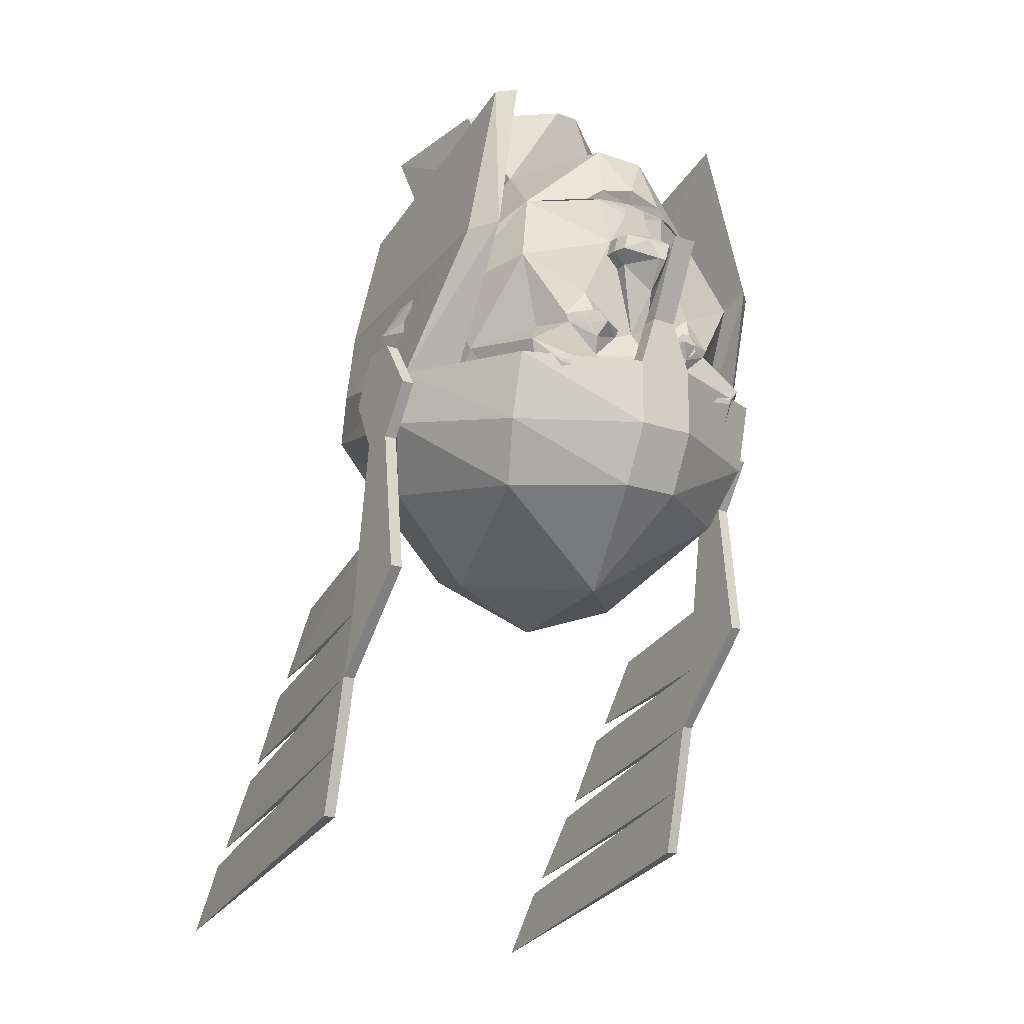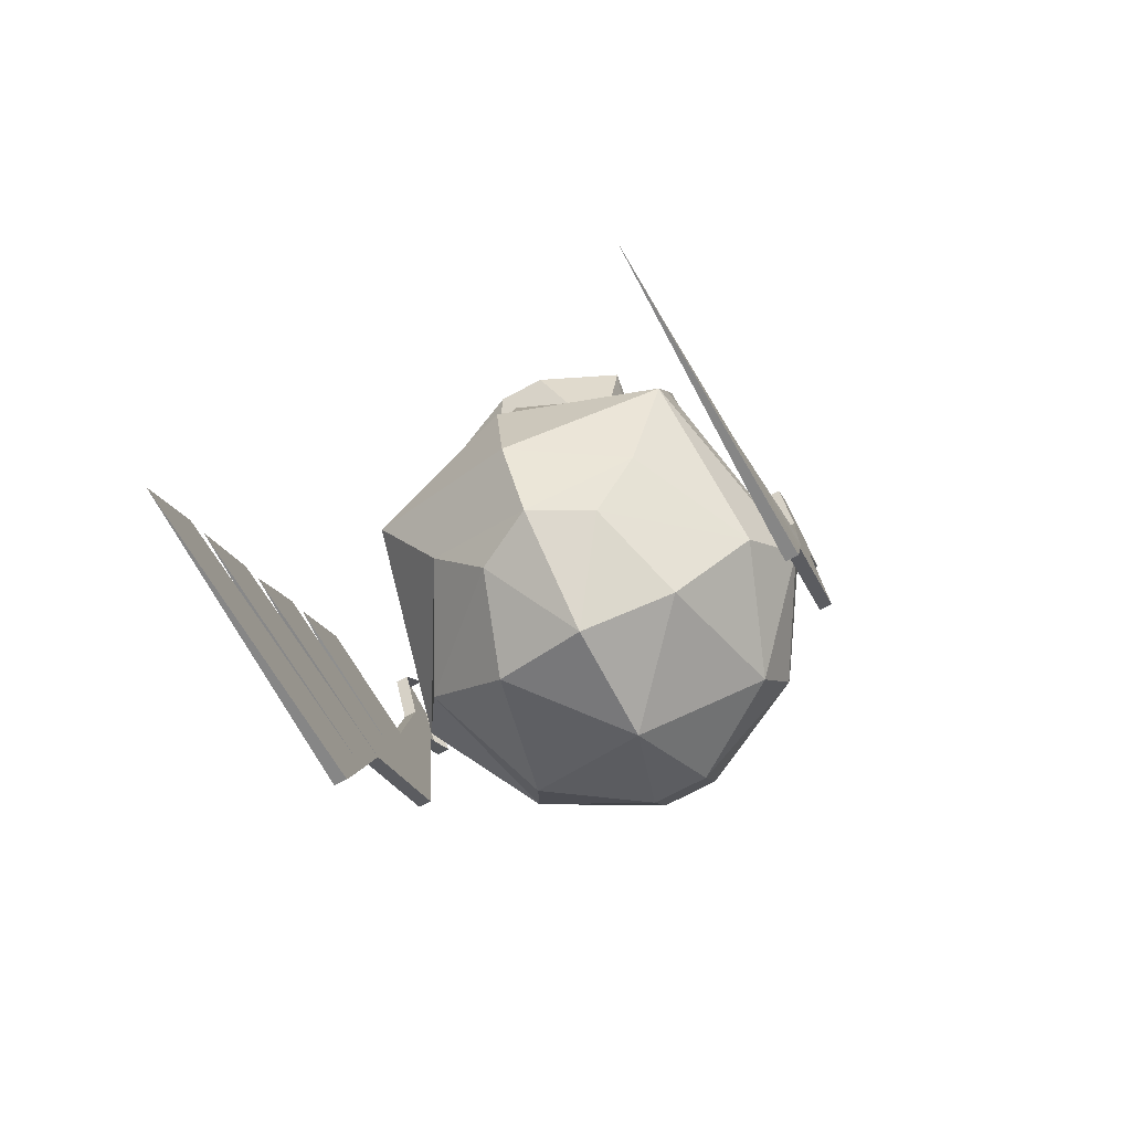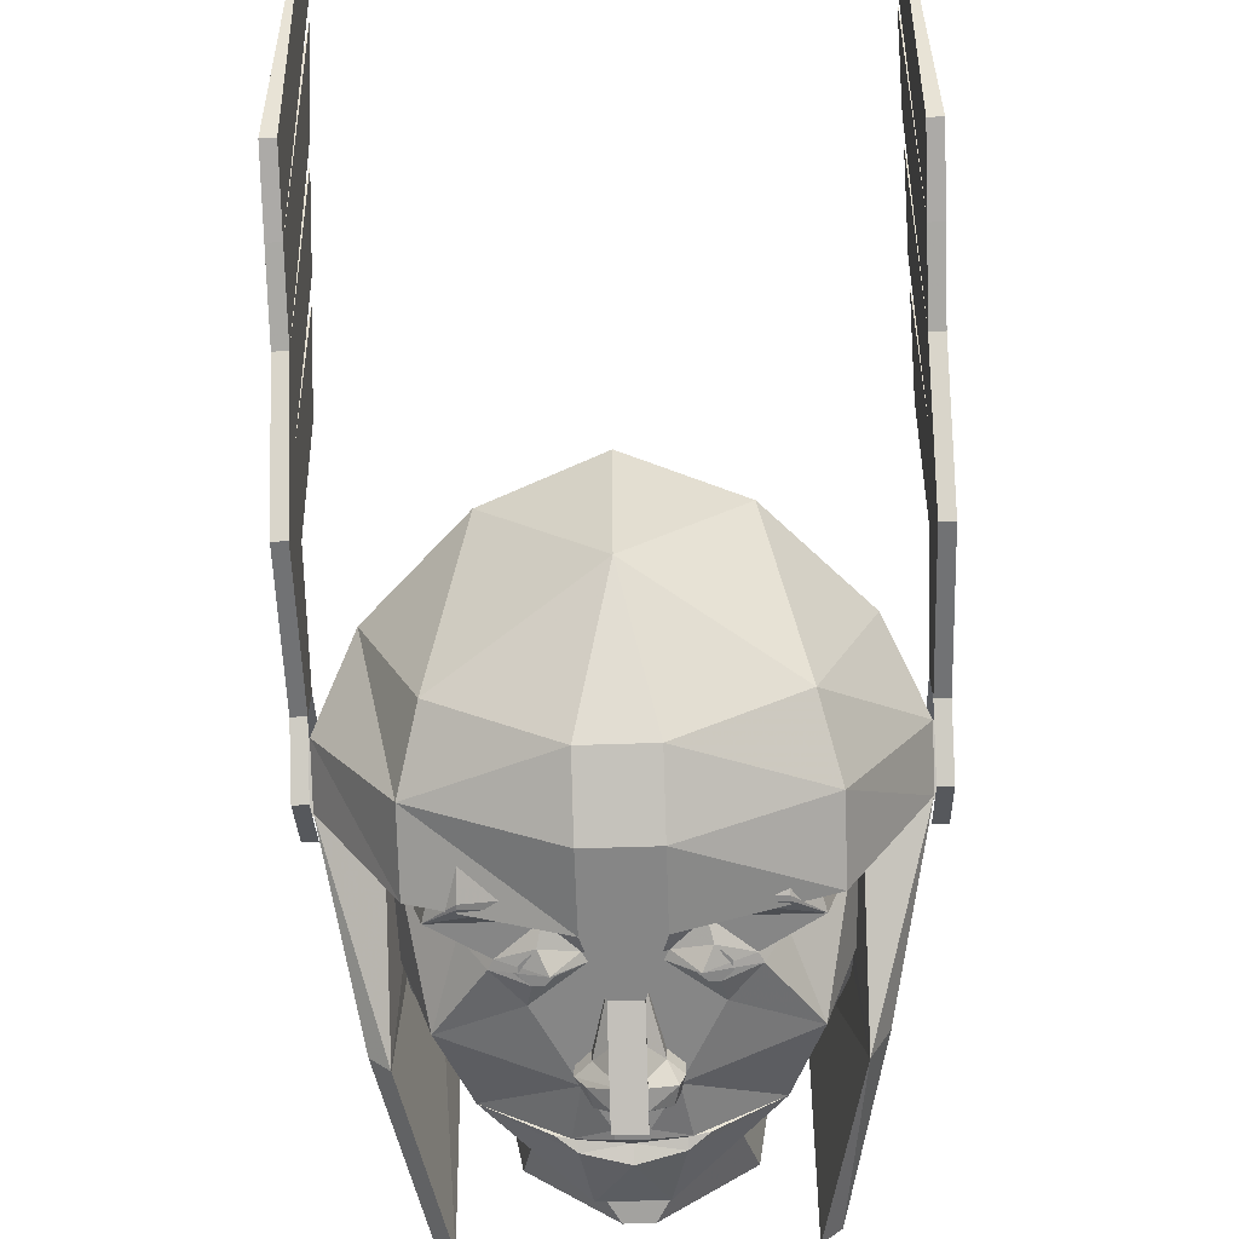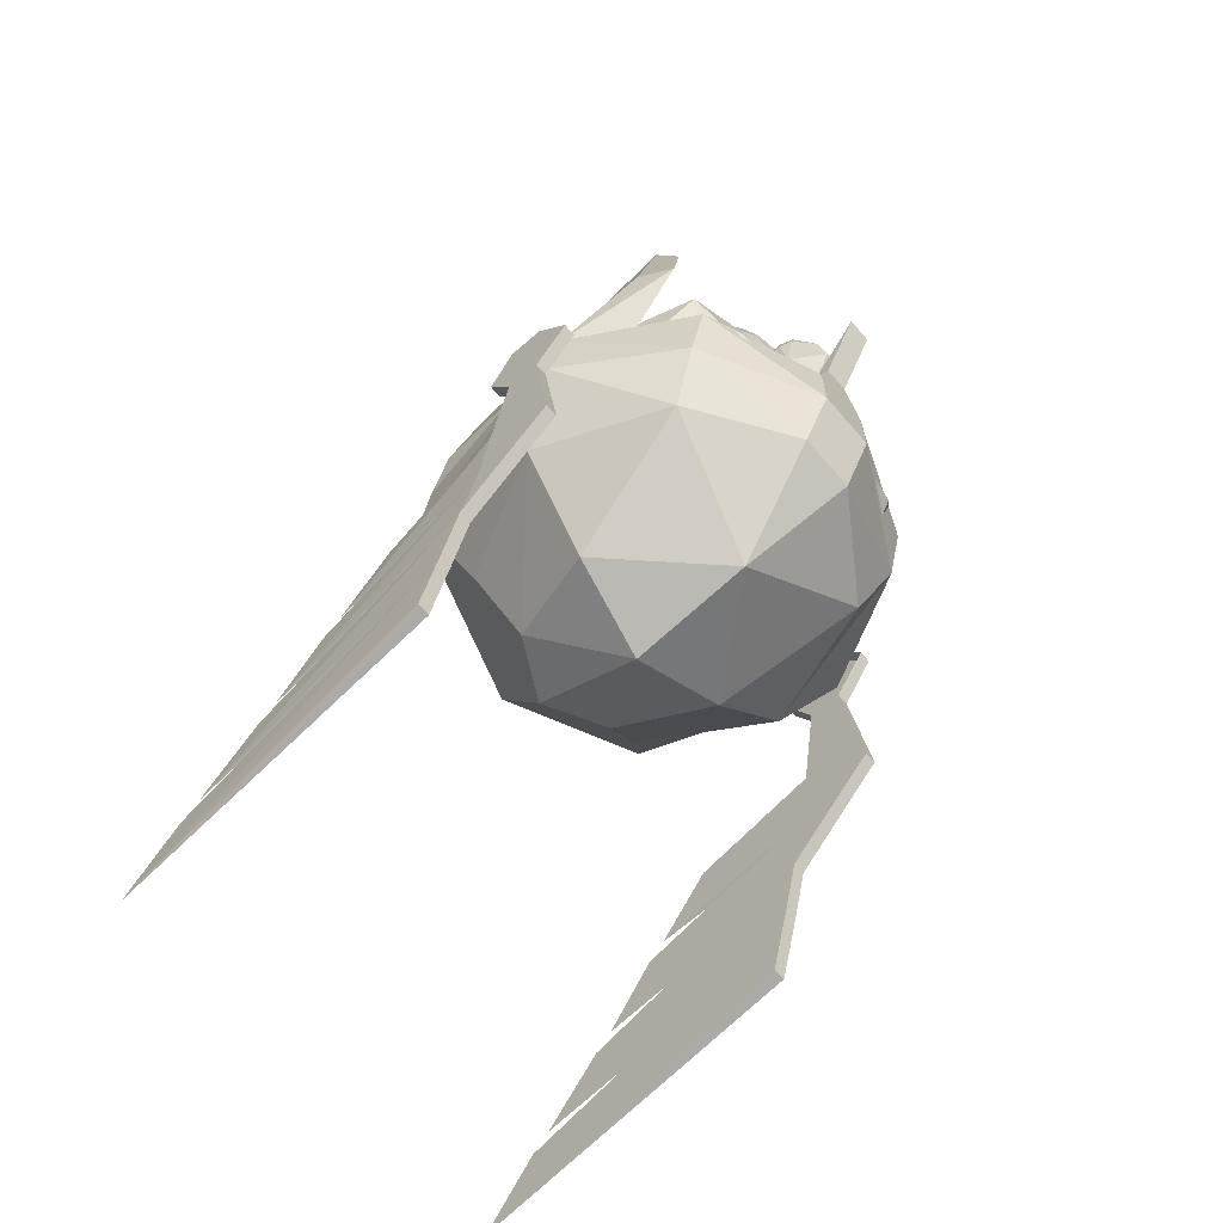
<metadata>
{"format":"obj","ext":"obj","renderer":"f3d","projection":"perspective","resolution":1024,"background":"white","views":[{"elev":-18.1,"azim":146.4,"up":"+Y"},{"elev":-74.8,"azim":27.5,"up":"+Y"},{"elev":-62.1,"azim":1.9,"up":"+Z"},{"elev":-66.0,"azim":130.7,"up":"+Y"}]}
</metadata>
<code>
v -0.05469 -0.3906 -0.4297
v -0.05469 -0.2656 -0.4297
v 0.05469 -0.2656 -0.4297
v 0.05469 -0.3906 -0.4297
v 0.05469 -0.5 -0.375
v -0.05469 -0.5 -0.375
v -0.2734 -0.3906 -0.3125
v -0.2734 -0.2656 -0.3438
v -0.3984 -0.3594 -0.09375
v -0.3984 -0.2656 -0.125
v -0.3047 -0.2656 0.2969
v -0.3125 -0.1719 0.2656
v -0.3125 -0.04688 0.2344
v -0.3359 0.007812 -0.2812
v -0.3047 0.007812 -0.3125
v -0.3047 -0.3281 -0.125
v -0.2734 -0.1719 0.1094
v -0.2734 -0.1719 0.2344
v -0.2734 -0.04688 0.2031
v -0.2422 0.3281 -0.2812
v -0.2422 0.1719 0.1719
v 0 -0.6562 -0.1875
v -0.2422 -0.5 -0.25
v -0.3359 -0.4688 0
v -0.2109 -0.4375 0.2344
v 0 -0.4219 0.3594
v 0 -0.2344 0.3906
v 0 -0.1406 0.3594
v 0 0.1094 0.3281
v -0.2734 0.1719 0.2031
v -0.2734 0.3281 -0.25
v -0.02344 -0.1719 -0.4297
v -0.02344 -0.02344 -0.5
v 0.02344 -0.02344 -0.5
v 0.02344 -0.1719 -0.4297
v -0.05469 -0.2656 -0.3984
v -0.02344 -0.1719 -0.3984
v 0.02344 -0.1719 -0.3984
v 0.05469 -0.2656 -0.3984
v 0.2734 -0.3906 -0.3125
v 0.2734 -0.2656 -0.3438
v 0.3984 -0.2656 -0.125
v 0.3984 -0.3594 -0.09375
v 0.2422 -0.5 -0.25
v 0.3047 -0.2656 0.2969
v 0.3125 -0.1719 0.2656
v 0.2109 -0.4375 0.2344
v 0.3359 -0.4688 0
v 0.3359 0.007812 -0.25
v 0.3125 -0.04688 0.2344
v 0.2734 0.1719 0.2031
v 0.2734 0.3281 -0.25
v 0.3047 0.007812 -0.3125
v 0.2422 0.3281 -0.2812
v 0.2422 0.1719 0.1719
v 0.2734 -0.04688 0.2031
v 0.2734 -0.1719 0.1094
v 0.2734 -0.1719 0.2344
v 0 -0.6875 0.04688
v 0.1797 -0.625 0.01562
v 0.1172 -0.5625 0.2031
v 0 -0.5625 0.2656
v -0.1172 -0.5625 0.2031
v -0.1797 -0.625 0.01562
v 0.3047 -0.3281 -0.125
v 0.3984 -0.5938 0
v 0.3984 -0.6562 -0.125
v 0.3984 -0.7188 0.01562
v 0.3984 -0.6562 0.2344
v 0.3984 -0.7812 0.3281
v 0.4219 -0.5938 0
v 0.4219 -0.7188 0.01562
v 0.4219 -0.6562 -0.125
v 0.4219 -0.3906 -0.09375
v 0.4219 -0.3906 -0.03125
v 0.3984 -0.3906 -0.03125
v 0.3984 -0.3906 -0.09375
v 0.3984 -0.8359 0.04688
v 0.3984 -0.8125 0.3594
v 0.3984 -0.9375 0.4453
v 0.4219 -0.8359 0.04688
v 0.3984 -0.9688 0.07812
v 0.3984 -0.9688 0.4766
v 0.3984 -1.094 0.5781
v 0.4219 -0.9688 0.07812
v 0.3984 -1.094 0.1094
v 0.3984 -1.125 0.6094
v 0.3984 -1.25 0.7031
v 0.4219 -1.094 0.1094
v 0.4219 -0.2969 0.01562
v 0.3984 -0.2969 0.01562
v 0.4219 -0.2031 -0.03125
v 0.3984 -0.2031 -0.03125
v 0.4219 -0.2031 -0.09375
v 0.4219 -0.2969 -0.1562
v 0.3984 -0.2969 -0.1562
v 0.3984 -0.2031 -0.09375
v -0.3984 -0.5938 0
v -0.3984 -0.7188 0.01562
v -0.3984 -0.6562 -0.125
v -0.3984 -0.3906 -0.09375
v -0.3984 -0.3906 -0.03125
v -0.4219 -0.3906 -0.03125
v -0.4219 -0.5938 0
v -0.4219 -0.6562 -0.125
v -0.4219 -0.7188 0.01562
v -0.3984 -0.6562 0.2344
v -0.3984 -0.7812 0.3281
v -0.3984 -0.8359 0.04688
v -0.4219 -0.8359 0.04688
v -0.4219 -0.3906 -0.09375
v -0.3984 -0.2969 -0.1562
v -0.4219 -0.2969 -0.1562
v -0.3984 -0.2031 -0.09375
v -0.4219 -0.2031 -0.09375
v -0.4219 -0.2031 -0.03125
v -0.4219 -0.2969 0.01562
v -0.3984 -0.2969 0.01562
v -0.3984 -0.2031 -0.03125
v -0.3984 -0.9688 0.07812
v -0.3984 -1.125 0.6094
v -0.3984 -1.25 0.7031
v -0.3984 -1.094 0.1094
v -0.4219 -1.094 0.1094
v -0.4219 -0.9688 0.07812
v -0.3984 -1.094 0.5781
v -0.3984 -0.9688 0.4766
v -0.3984 -0.8125 0.3594
v -0.3984 -0.9375 0.4453
v -0.07812 0.1094 -0.3281
v -0.07031 0.1172 -0.3203
v 0 0.125 -0.3203
v -0.02344 0.1016 -0.3438
v -0.02344 0.08594 -0.3438
v -0.0625 0.01562 -0.3438
v -0.2031 0.1016 -0.2578
v -0.1016 0.1094 -0.3203
v -0.07031 0.1328 -0.3281
v 0 0.1484 -0.3359
v 0.07031 0.1328 -0.3281
v 0.07031 0.1172 -0.3203
v 0.07812 0.1094 -0.3281
v 0.02344 0.1016 -0.3438
v 0.02344 0.08594 -0.3438
v 0.03125 0.01562 -0.3438
v -0.03125 0.01562 -0.3438
v -0.05469 0.01562 -0.3672
v -0.07031 -0.01562 -0.3672
v -0.07031 -0.01562 -0.3438
v -0.125 -0.1094 -0.3438
v -0.25 -0.04688 -0.3125
v -0.3125 -0.07812 -0.125
v -0.3125 -0.01562 -0.09375
v -0.125 0.25 -0.07812
v -0.05469 0.2422 -0.2891
v 0.1016 0.1094 -0.3203
v 0.2031 0.1016 -0.2578
v 0.0625 0.01562 -0.3438
v 0.25 -0.2344 -0.3438
v 0.2031 -0.1797 -0.2891
v 0.2891 -0.2109 -0.1875
v 0.1953 -0.4375 -0.3125
v 0.2031 -0.2812 -0.375
v 0.2031 -0.2734 -0.375
v 0.125 -0.2812 -0.3906
v 0.1016 -0.2344 -0.3438
v 0.1641 -0.1797 -0.3438
v 0.1719 -0.1641 -0.3438
v 0.25 -0.04688 -0.3125
v 0.3125 -0.07812 -0.125
v 0.3125 -0.1406 -0.0625
v 0.2891 -0.4219 0
v 0.1406 -0.5625 0.0625
v 0 -0.5312 -0.25
v 0 -0.4062 -0.375
v 0.125 -0.2969 -0.3906
v 0.04688 -0.2891 -0.3906
v 0.05469 -0.2734 -0.3906
v 0 -0.2266 -0.375
v 0.05469 -0.1875 -0.3438
v 0.1094 -0.2031 -0.3594
v 0.1172 -0.1484 -0.3594
v 0.125 -0.1094 -0.3438
v 0.3125 -0.01562 -0.09375
v 0.3125 -0.07812 -0.0625
v 0.3438 -0.1406 -0.0625
v 0.3125 -0.1719 0.03125
v 0.2188 -0.2969 0.3125
v 0 -0.4531 0.25
v -0.1406 -0.5625 0.0625
v -0.1953 -0.4375 -0.3125
v -0.125 -0.2969 -0.3906
v -0.04688 -0.2891 -0.3906
v -0.03125 -0.2812 -0.3906
v 0.03125 -0.2812 -0.3906
v -0.2891 -0.2109 -0.1875
v -0.2109 -0.1797 -0.2891
v -0.25 -0.2344 -0.3438
v -0.2891 -0.4219 0
v -0.3125 -0.1406 -0.0625
v -0.1719 -0.1641 -0.3438
v -0.1641 -0.1797 -0.3438
v -0.1016 -0.2344 -0.3438
v -0.125 -0.2812 -0.3906
v -0.2031 -0.2734 -0.375
v -0.2031 -0.2812 -0.375
v -0.05469 -0.2734 -0.3906
v 0.2109 0.1094 0.125
v 0.125 0.25 -0.07812
v 0.1328 0.1641 0.1875
v 0.3125 -0.1094 0.0625
v 0.2969 0.01562 -0.03125
v 0.04688 0.2422 -0.2891
v -0.02344 0.4219 -0.1094
v 0.02344 0.4219 -0.1094
v 0.1719 0.4219 0.01562
v 0.2031 0.3984 0.2422
v 0.04688 0.3906 0.3125
v -0.04688 0.3906 0.3125
v -0.1328 0.1641 0.1875
v -0.2266 -0.2969 0.3125
v -0.2188 0.1094 0.125
v -0.3125 -0.1094 0.0625
v -0.3125 -0.1719 0.03125
v -0.3438 -0.1406 -0.0625
v -0.3125 -0.07812 -0.0625
v -0.3438 -0.1094 0.0625
v -0.2969 0.01562 -0.03125
v -0.3438 -0.1719 0.03125
v 0.3438 -0.1094 0.0625
v 0.3438 -0.1719 0.03125
v -0.05469 -0.1875 -0.3438
v -0.01562 -0.1719 -0.3438
v 0 -0.1719 -0.375
v 0.01562 -0.1719 -0.3438
v 0.04688 -0.1719 -0.3438
v -0.1172 -0.1484 -0.3594
v -0.1094 -0.2031 -0.3594
v -0.04688 -0.1719 -0.3438
v -0.04688 -0.03906 -0.3438
v -0.04688 -0.03906 -0.3672
v 0 -0.09375 -0.3906
v 0.04688 -0.03906 -0.3672
v 0.04688 -0.03906 -0.3438
v -0.2031 0.3984 0.2422
v -0.1641 0.4219 0.01562
v -0.09375 -0.1719 -0.375
v 0.09375 -0.1719 -0.375
v 0.007812 0.01562 -0.3828
v -0.007812 0.01562 -0.3828
v 0.007812 0.01562 -0.4062
v -0.007812 0.01562 -0.4062
v 0.02344 0 -0.4219
v -0.02344 0 -0.4219
v -0.04688 0.01562 -0.3906
v -0.05469 -0.01562 -0.3906
v -0.007812 -0.03906 -0.4297
v 0.0625 0.01562 -0.3672
v 0.07031 -0.01562 -0.3438
v 0.07031 -0.01562 -0.3672
v 0.05469 0.01562 -0.3906
v 0.0625 -0.01562 -0.3906
v 0.007812 -0.03906 -0.4297
v -0.1016 -0.1875 -0.3594
v -0.1172 -0.1875 -0.3594
v -0.125 -0.1797 -0.3594
v -0.125 -0.1641 -0.3594
v -0.1172 -0.1562 -0.3594
v -0.1016 -0.1562 -0.3594
v -0.09375 -0.1641 -0.3594
v -0.09375 -0.1797 -0.3594
v -0.1016 -0.1953 -0.3594
v -0.1172 -0.1953 -0.3594
v -0.1328 -0.1797 -0.3594
v -0.1328 -0.1641 -0.3594
v -0.1016 -0.1484 -0.3594
v -0.08594 -0.1641 -0.3594
v -0.08594 -0.1797 -0.3594
v 0.08594 -0.1797 -0.3594
v 0.08594 -0.1641 -0.3594
v 0.1016 -0.1484 -0.3594
v 0.1328 -0.1641 -0.3594
v 0.1328 -0.1797 -0.3594
v 0.1172 -0.1953 -0.3594
v 0.1016 -0.1953 -0.3594
v 0.09375 -0.1797 -0.3594
v 0.09375 -0.1641 -0.3594
v 0.1016 -0.1562 -0.3594
v 0.1172 -0.1562 -0.3594
v 0.125 -0.1641 -0.3594
v 0.125 -0.1797 -0.3594
v 0.1172 -0.1875 -0.3594
v 0.1016 -0.1875 -0.3594
f 1 2 3
f 1 3 4
f 1 4 5
f 1 5 6
f 1 7 2
f 2 7 8
f 8 7 9
f 8 9 10
f 10 9 11
f 10 11 12
f 10 14 15
f 6 5 22
f 11 27 28
f 11 28 12
f 14 31 20
f 14 20 15
f 32 33 34
f 32 34 35
f 32 35 2
f 2 35 3
f 40 41 42
f 40 42 43
f 40 4 41
f 41 4 3
f 45 46 28
f 45 28 27
f 45 43 42
f 45 42 46
f 52 49 53
f 52 53 54
f 53 49 42
f 71 75 76
f 71 76 66
f 67 77 74
f 67 74 73
f 67 73 78
f 73 81 78
f 78 81 82
f 81 85 82
f 82 85 86
f 85 89 86
f 86 89 88
f 75 90 91
f 75 91 76
f 90 92 93
f 90 93 91
f 94 95 96
f 94 96 97
f 95 74 77
f 95 77 96
f 82 85 84
f 78 81 80
f 68 72 70
f 98 102 103
f 98 103 104
f 99 108 106
f 100 109 110
f 100 110 105
f 100 105 101
f 101 105 111
f 101 111 112
f 112 111 113
f 112 113 114
f 114 113 115
f 116 117 118
f 116 118 119
f 120 123 124
f 120 124 125
f 120 125 109
f 120 126 125
f 125 110 109
f 109 129 110
f 117 103 102
f 117 102 118
f 123 122 124
f 1 6 7
f 10 12 13
f 10 13 14
f 6 23 7
f 7 23 24
f 7 24 9
f 9 24 25
f 9 25 11
f 11 25 26
f 11 26 27
f 13 29 30
f 13 30 14
f 40 43 44
f 40 44 5
f 40 5 4
f 45 27 26
f 45 26 47
f 45 47 48
f 45 48 43
f 46 42 49
f 46 49 50
f 29 50 51
f 51 50 49
f 48 44 43
f 10 15 16
f 16 15 17
f 17 15 18
f 18 15 19
f 19 15 20
f 19 20 21
f 32 2 36
f 32 36 37
f 32 37 33
f 3 35 38
f 3 38 39
f 54 53 55
f 55 53 56
f 56 53 57
f 56 57 58
f 53 42 65
f 53 65 57
f 38 35 34
f 6 22 23
f 12 28 13
f 13 28 29
f 14 30 31
f 46 50 28
f 28 50 29
f 51 49 52
f 22 64 23
f 23 64 24
f 24 64 63
f 24 63 25
f 25 63 62
f 25 62 26
f 26 62 47
f 47 62 61
f 47 61 48
f 48 61 60
f 48 60 44
f 44 60 22
f 44 22 5
f 59 22 60
f 59 60 61
f 59 61 62
f 59 62 63
f 59 63 64
f 59 64 22
f 66 67 68
f 66 68 69
f 69 68 70
f 69 70 71
f 71 70 72
f 71 72 73
f 71 73 74
f 71 74 75
f 66 76 67
f 67 76 77
f 67 78 68
f 68 78 79
f 79 78 80
f 79 80 72
f 72 80 81
f 72 81 73
f 78 82 83
f 83 82 84
f 83 84 81
f 81 84 85
f 82 86 87
f 87 86 88
f 87 88 85
f 85 88 89
f 98 99 100
f 98 100 101
f 98 101 102
f 104 103 105
f 104 105 106
f 104 106 107
f 107 106 108
f 107 108 98
f 98 108 99
f 99 109 100
f 120 121 122
f 120 122 123
f 120 109 126
f 125 126 127
f 125 127 110
f 109 127 126
f 99 128 129
f 99 129 109
f 110 129 128
f 110 128 106
f 110 106 105
f 105 103 111
f 124 122 121
f 124 121 125
f 74 90 75
f 74 92 90
f 74 94 92
f 94 74 95
f 115 113 111
f 115 111 116
f 116 111 117
f 111 103 117
f 130 131 132
f 130 132 133
f 130 137 131
f 132 141 142
f 132 142 143
f 132 143 133
f 156 142 141
f 130 133 134
f 130 134 135
f 130 135 136
f 130 136 137
f 133 143 144
f 133 144 134
f 134 144 145
f 134 145 146
f 134 146 135
f 135 146 147
f 135 147 148
f 135 148 149
f 135 149 150
f 135 150 151
f 135 151 136
f 136 151 152
f 136 152 153
f 136 153 154
f 136 154 155
f 136 155 138
f 136 138 137
f 156 140 157
f 156 157 142
f 142 157 158
f 142 158 144
f 142 144 143
f 159 160 161
f 159 161 162
f 159 162 163
f 159 163 164
f 159 164 165
f 159 165 166
f 159 166 167
f 159 167 160
f 160 167 168
f 160 168 169
f 160 169 161
f 161 169 170
f 162 175 176
f 162 176 163
f 165 178 166
f 166 178 179
f 166 179 180
f 166 180 181
f 166 181 167
f 168 182 183
f 168 183 169
f 169 183 158
f 169 158 157
f 169 157 170
f 170 157 184
f 170 184 185
f 171 185 186
f 171 186 187
f 175 191 192
f 175 192 193
f 175 193 194
f 175 194 179
f 175 179 195
f 175 195 177
f 175 177 176
f 196 197 198
f 196 198 191
f 196 152 151
f 196 151 197
f 197 151 201
f 197 201 202
f 197 202 198
f 198 202 203
f 198 203 204
f 198 204 205
f 198 205 206
f 198 206 191
f 191 206 192
f 208 209 210
f 208 211 212
f 208 212 209
f 209 212 184
f 209 184 157
f 209 157 213
f 209 213 155
f 209 155 154
f 209 154 214
f 209 214 215
f 209 215 216
f 209 216 217
f 209 217 210
f 210 217 218
f 210 218 219
f 210 219 220
f 220 154 222
f 200 224 225
f 200 225 226
f 152 226 153
f 153 226 227
f 153 227 228
f 153 228 154
f 154 228 222
f 222 228 223
f 223 228 227
f 223 227 229
f 223 229 224
f 224 229 225
f 225 229 227
f 225 227 226
f 186 230 231
f 186 231 187
f 187 231 211
f 230 186 185
f 230 185 184
f 230 184 212
f 230 212 211
f 230 211 231
f 178 195 179
f 179 194 207
f 179 207 203
f 179 203 232
f 179 232 233
f 179 233 234
f 179 234 235
f 179 235 180
f 180 235 236
f 202 238 203
f 203 238 232
f 232 239 233
f 233 239 150
f 233 150 240
f 233 240 241
f 233 241 242
f 233 242 234
f 234 242 235
f 235 242 243
f 235 243 244
f 235 244 183
f 235 183 236
f 236 183 182
f 239 237 150
f 150 237 201
f 150 201 151
f 154 245 246
f 154 246 214
f 154 220 245
f 245 220 219
f 238 202 247
f 238 247 232
f 232 247 239
f 202 201 247
f 248 167 181
f 248 181 180
f 248 180 236
f 248 168 167
f 146 145 249
f 146 249 250
f 250 249 251
f 250 251 252
f 252 251 253
f 252 253 254
f 252 254 255
f 252 255 147
f 147 255 148
f 148 255 256
f 148 256 257
f 148 257 241
f 148 241 149
f 149 241 240
f 149 240 150
f 145 158 258
f 258 158 259
f 258 259 260
f 258 260 261
f 258 261 251
f 251 261 253
f 253 261 262
f 253 262 263
f 253 263 254
f 254 263 257
f 254 257 256
f 254 256 255
f 259 158 183
f 259 183 244
f 259 244 260
f 260 244 243
f 260 243 262
f 260 262 261
f 243 263 262
f 263 243 242
f 263 242 257
f 257 242 241
f 207 204 203
f 158 145 144
f 155 139 138
f 139 155 213
f 139 213 140
f 140 213 157
f 131 137 138
f 131 138 132
f 132 138 139
f 132 139 140
f 132 140 141
f 156 141 140
f 161 170 171
f 161 171 172
f 161 172 162
f 162 172 173
f 162 173 174
f 162 174 175
f 163 176 164
f 164 176 165
f 165 176 177
f 165 177 178
f 170 185 171
f 171 187 172
f 172 187 188
f 172 188 173
f 173 188 189
f 173 189 190
f 173 190 174
f 174 190 191
f 174 191 175
f 196 191 199
f 196 199 200
f 196 200 152
f 192 206 204
f 192 204 207
f 192 207 194
f 192 194 193
f 208 210 188
f 208 188 211
f 210 220 188
f 188 220 221
f 188 221 189
f 189 221 190
f 190 221 199
f 190 199 191
f 220 222 221
f 221 222 223
f 221 223 224
f 221 224 199
f 199 224 200
f 200 226 152
f 187 211 188
f 177 195 178
f 206 205 204
f 167 181 168
f 168 181 182
f 180 236 182
f 180 182 181
f 202 201 237
f 202 237 238
f 232 238 239
f 238 237 239
f 264 265 266
f 264 266 267
f 264 267 268
f 264 268 269
f 264 269 270
f 264 270 271
f 286 287 288
f 286 288 289
f 286 289 290
f 286 290 291
f 286 291 292
f 286 292 293
f 272 273 274
f 272 274 275
f 272 275 237
f 272 237 276
f 272 276 277
f 272 277 278
f 279 280 281
f 279 281 182
f 279 182 282
f 279 282 283
f 279 283 284
f 279 284 285

</code>
